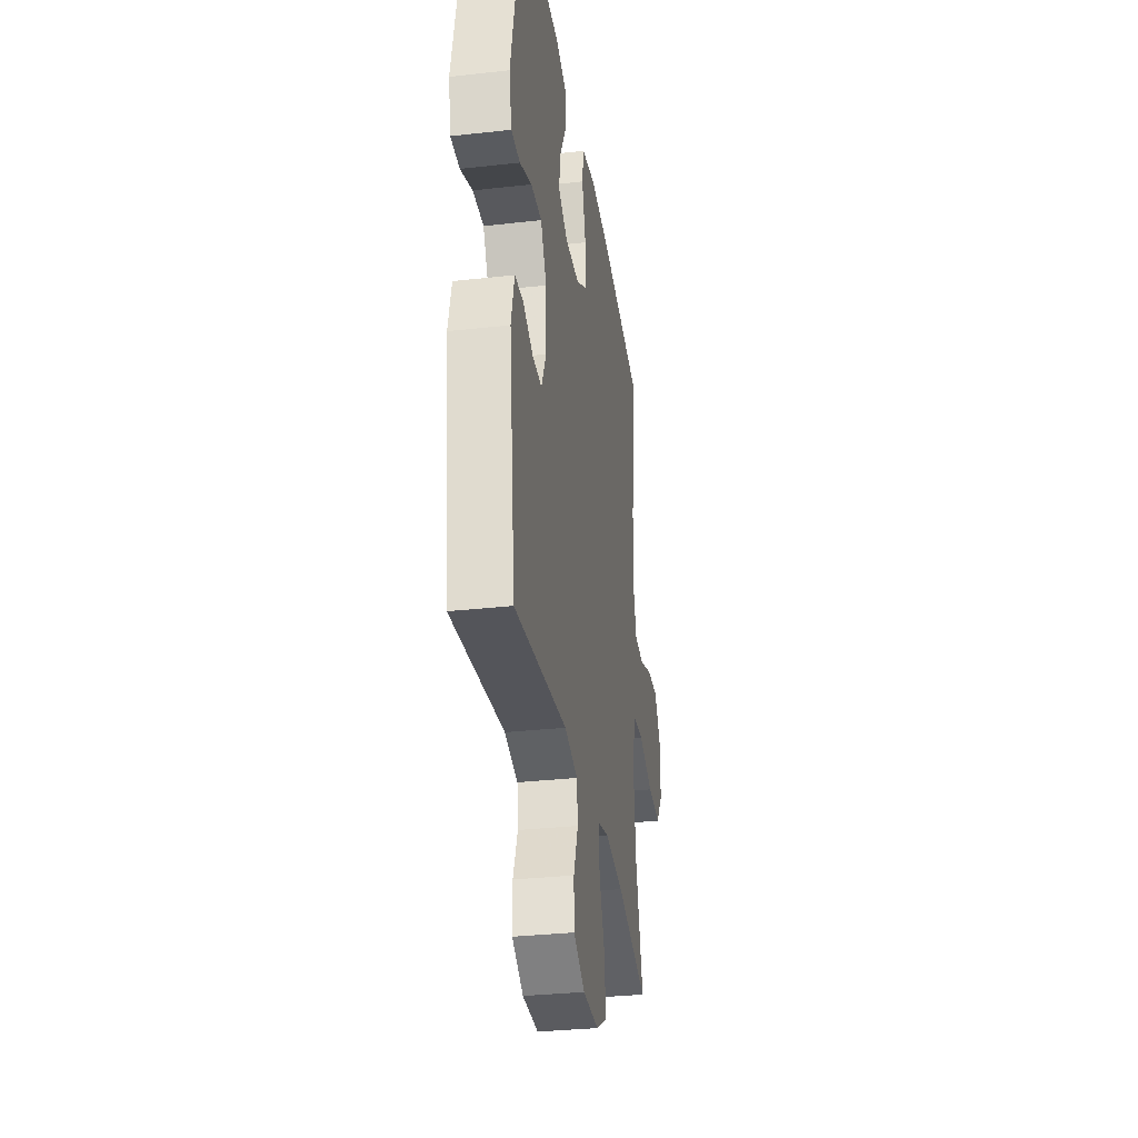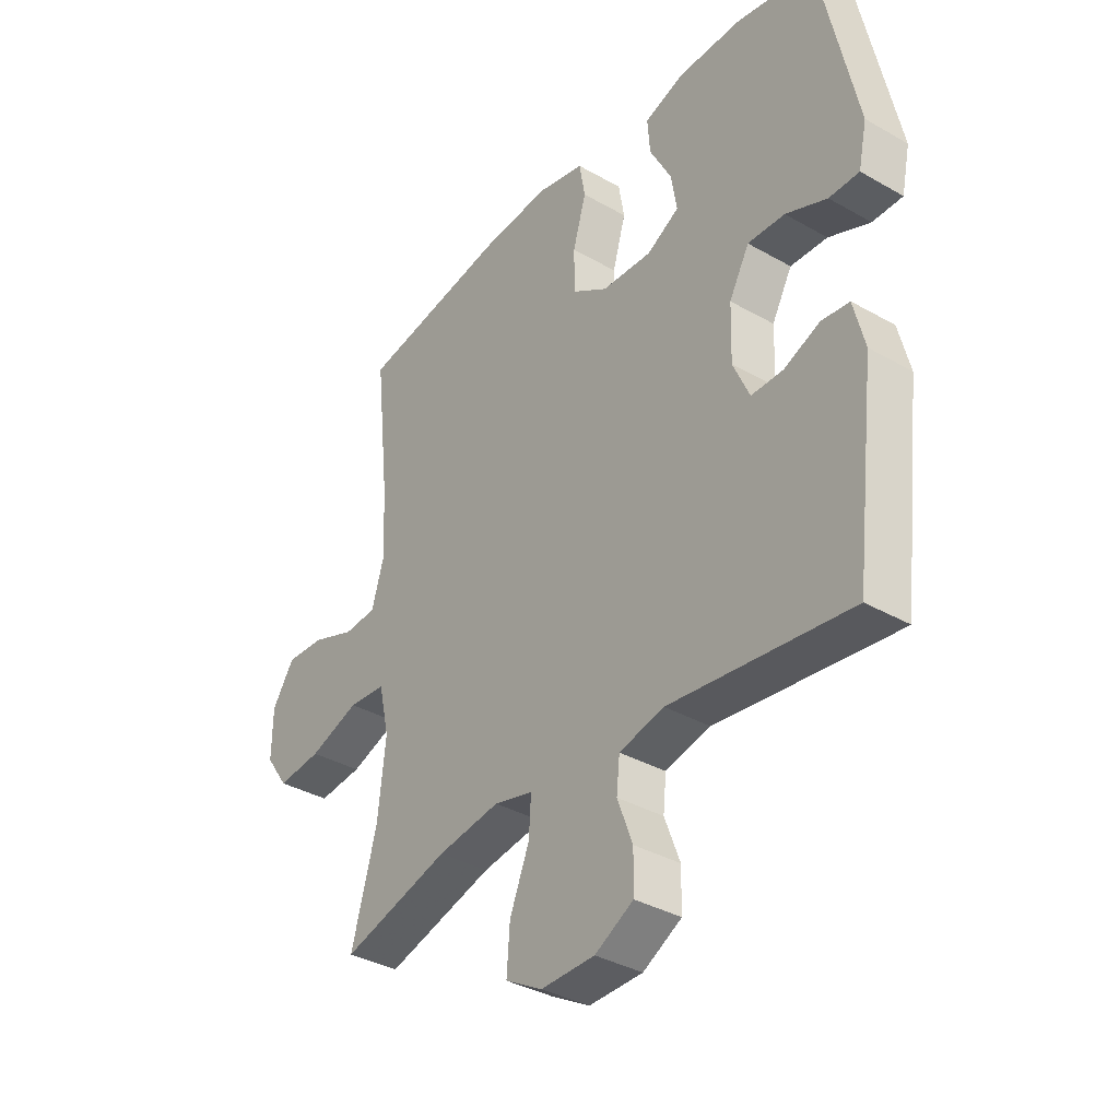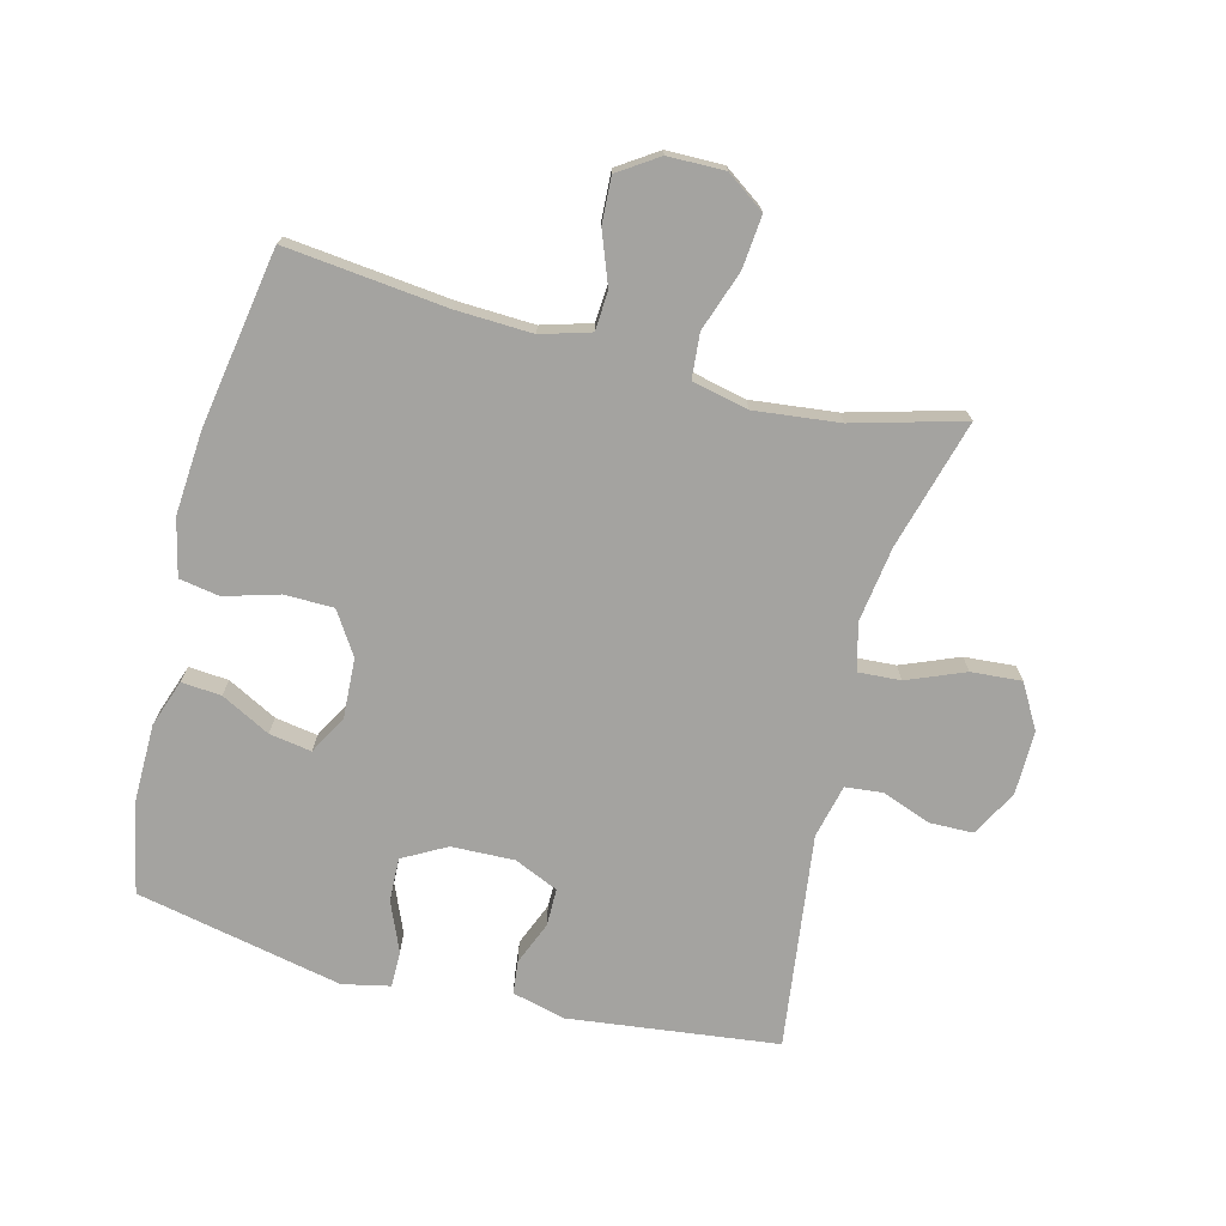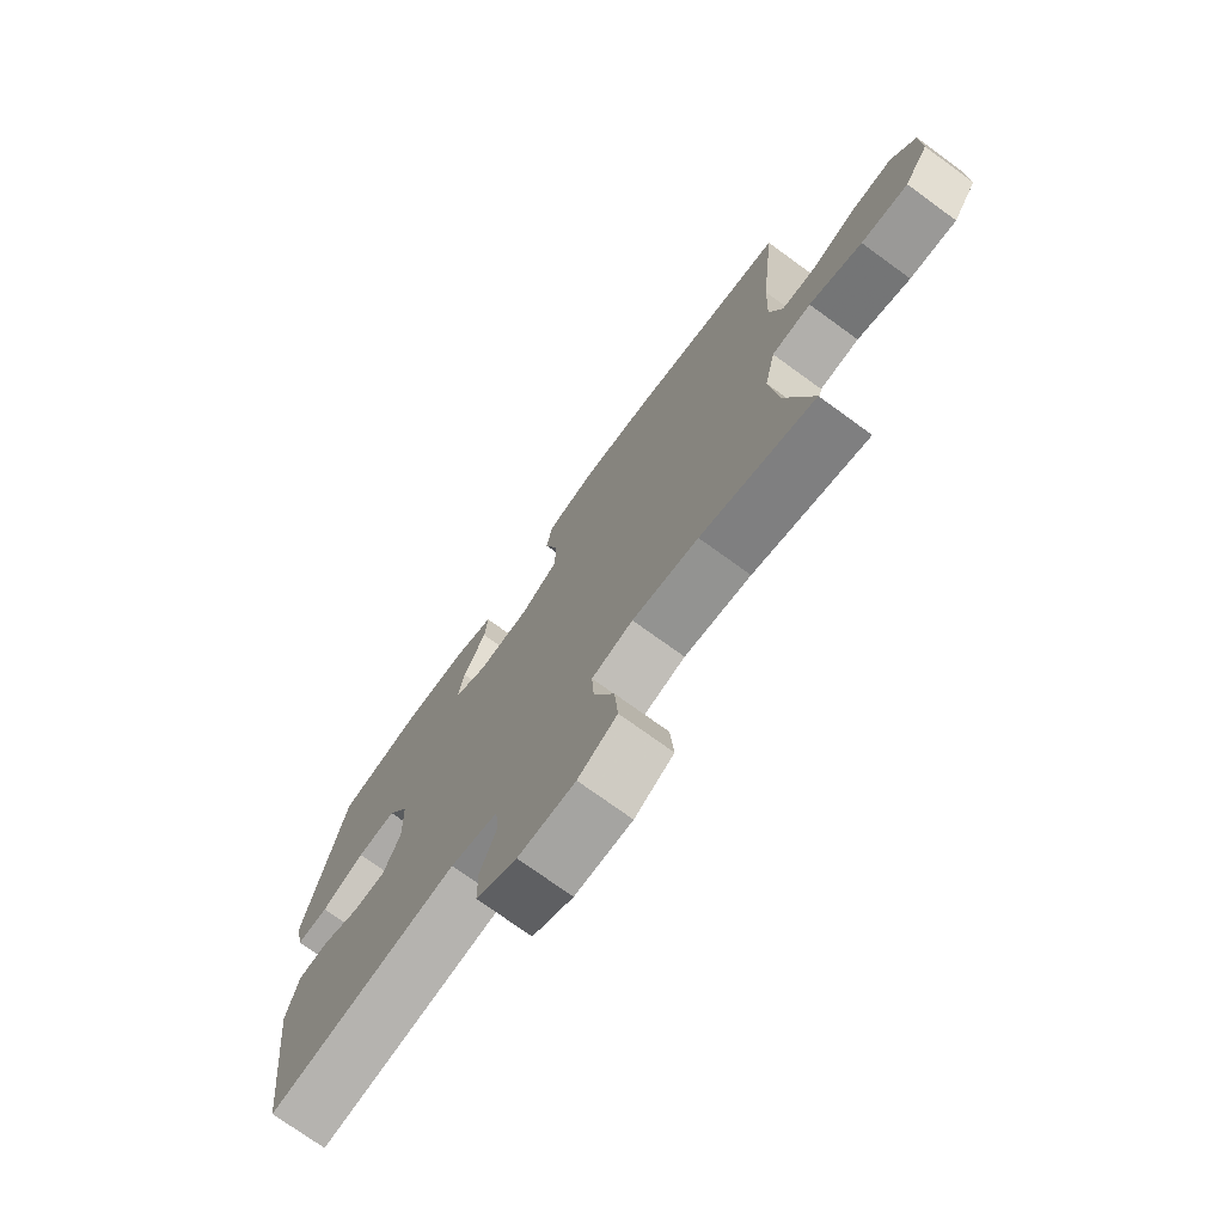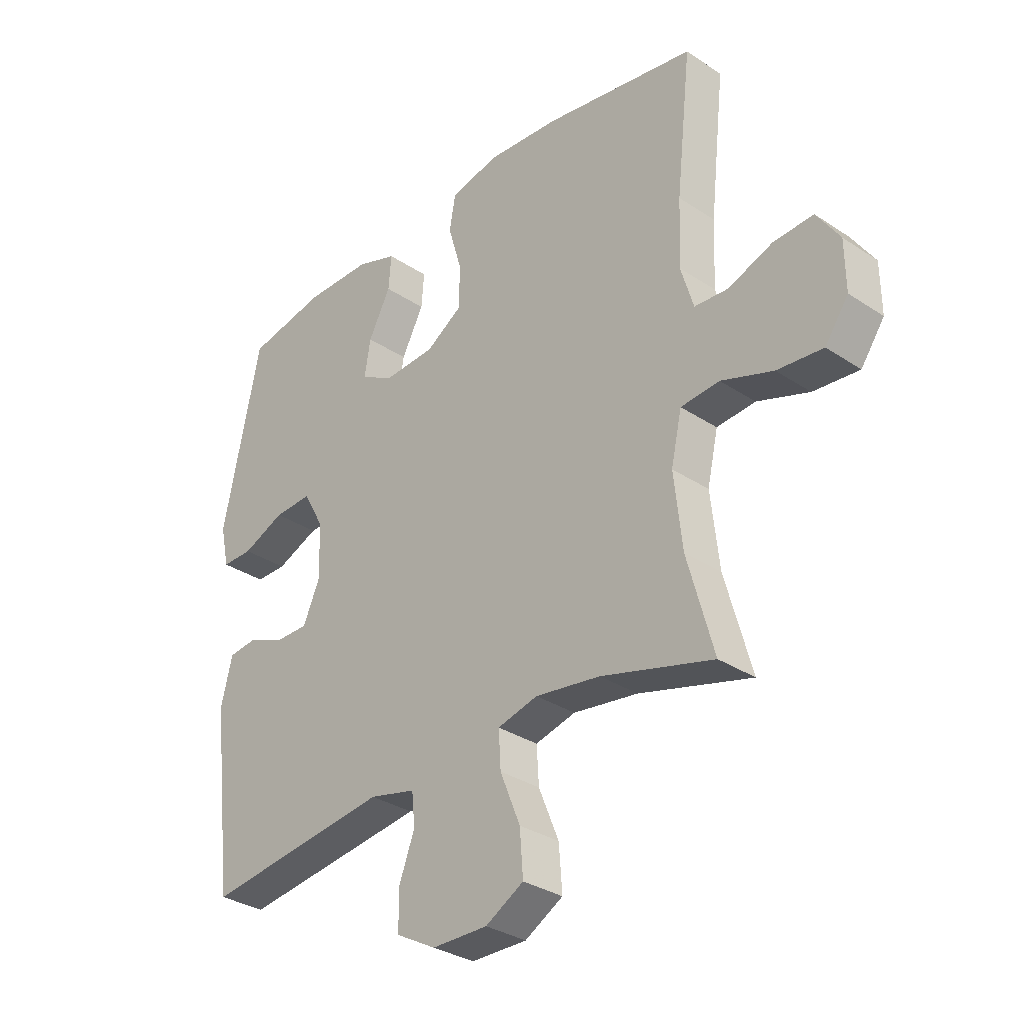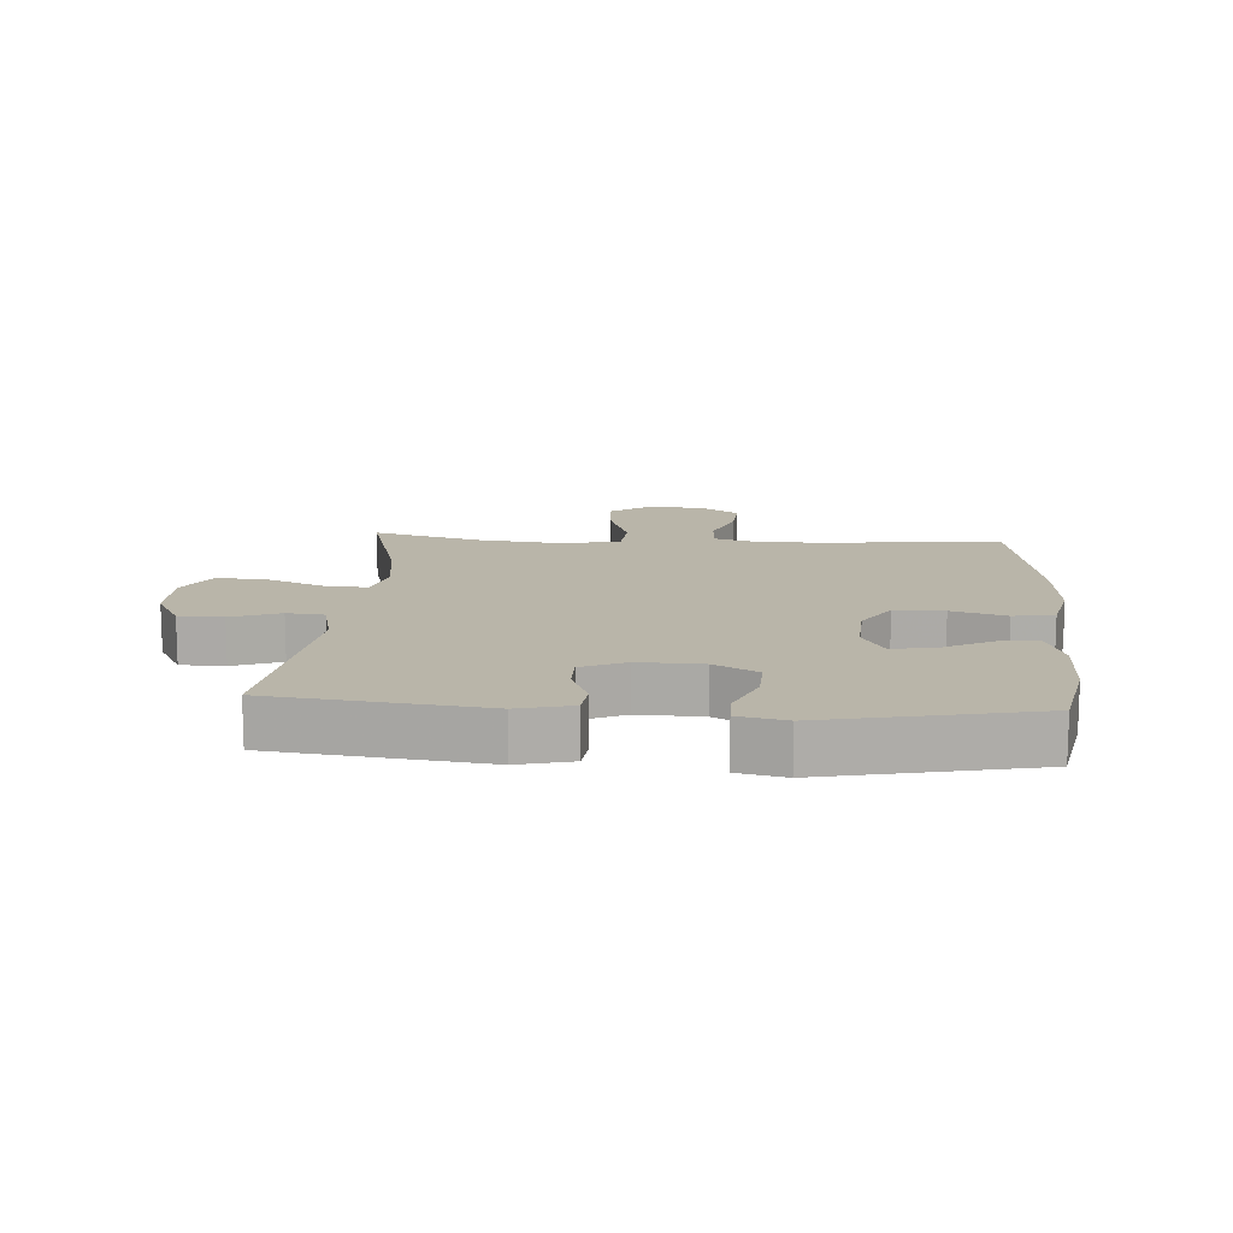
<metadata>
{"format":"obj","ext":"obj","renderer":"f3d","projection":"perspective","resolution":1024,"background":"white","views":[{"elev":-32.3,"azim":-81.1,"up":"+Z"},{"elev":-36.1,"azim":-126.8,"up":"+Z"},{"elev":-72.9,"azim":75.6,"up":"+Y"},{"elev":-73.9,"azim":54.0,"up":"+Z"},{"elev":-32.1,"azim":47.1,"up":"+Z"},{"elev":13.4,"azim":-86.0,"up":"+Y"}]}
</metadata>
<code>
v 0.5 0.07 0.5
v 0.472 0.07 0.245
v 0.467 0.07 0.124
v 0.49 0.07 0.046
v 0.552 0.07 0.042
v 0.634 0.07 0.073
v 0.707 0.07 0.077
v 0.749 0.07 0.014
v 0.75 0.07 -0.076
v 0.707 0.07 -0.137
v 0.623 0.07 -0.129
v 0.528 0.07 -0.096
v 0.457 0.07 -0.102
v 0.437 0.07 -0.191
v 0.452 0.07 -0.326
v 0.5 0.07 -0.5
v 0.295 0.07 -0.443
v 0.176 0.07 -0.426
v 0.102 0.07 -0.445
v 0.106 0.07 -0.512
v 0.143 0.07 -0.603
v 0.149 0.07 -0.683
v 0.079 0.07 -0.723
v -0.023 0.07 -0.722
v -0.096 0.07 -0.682
v -0.097 0.07 -0.612
v -0.068 0.07 -0.535
v -0.074 0.07 -0.476
v -0.159 0.07 -0.456
v -0.5 0.07 -0.5
v -0.54 0.07 -0.169
v -0.519 0.07 -0.084
v -0.466 0.07 -0.078
v -0.398 0.07 -0.106
v -0.338 0.07 -0.106
v -0.307 0.07 -0.036
v -0.31 0.07 0.064
v -0.348 0.07 0.133
v -0.418 0.07 0.13
v -0.496 0.07 0.097
v -0.553 0.07 0.097
v -0.569 0.07 0.172
v -0.5 0.07 0.5
v -0.354 0.07 0.529
v -0.232 0.07 0.528
v -0.157 0.07 0.502
v -0.162 0.07 0.439
v -0.203 0.07 0.361
v -0.214 0.07 0.294
v -0.153 0.07 0.26
v -0.058 0.07 0.265
v 0.009 0.07 0.308
v 0.01 0.07 0.386
v -0.015 0.07 0.472
v -0.004 0.07 0.536
v 0.086 0.07 0.557
v 0.219 0.07 0.547
v 0.5 0 0.5
v 0.472 0 0.245
v 0.467 0 0.124
v 0.49 0 0.046
v 0.552 0 0.042
v 0.634 0 0.073
v 0.707 0 0.077
v 0.749 0 0.014
v 0.75 0 -0.076
v 0.707 0 -0.137
v 0.623 0 -0.129
v 0.528 0 -0.096
v 0.457 0 -0.102
v 0.437 0 -0.191
v 0.452 0 -0.326
v 0.5 0 -0.5
v 0.295 0 -0.443
v 0.176 0 -0.426
v 0.102 0 -0.445
v 0.106 0 -0.512
v 0.143 0 -0.603
v 0.149 0 -0.683
v 0.079 0 -0.723
v -0.023 0 -0.722
v -0.096 0 -0.682
v -0.097 0 -0.612
v -0.068 0 -0.535
v -0.074 0 -0.476
v -0.159 0 -0.456
v -0.5 0 -0.5
v -0.54 0 -0.169
v -0.519 0 -0.084
v -0.466 0 -0.078
v -0.398 0 -0.106
v -0.338 0 -0.106
v -0.307 0 -0.036
v -0.31 0 0.064
v -0.348 0 0.133
v -0.418 0 0.13
v -0.496 0 0.097
v -0.553 0 0.097
v -0.569 0 0.172
v -0.5 0 0.5
v -0.354 0 0.529
v -0.232 0 0.528
v -0.157 0 0.502
v -0.162 0 0.439
v -0.203 0 0.361
v -0.214 0 0.294
v -0.153 0 0.26
v -0.058 0 0.265
v 0.009 0 0.308
v 0.01 0 0.386
v -0.015 0 0.472
v -0.004 0 0.536
v 0.086 0 0.557
v 0.219 0 0.547
f 57 1 2
f 56 57 2
f 55 56 2
f 54 55 2
f 53 54 2
f 52 53 2 3
f 51 52 3 4
f 50 51 4
f 46 47 48
f 45 46 48
f 44 45 48
f 43 44 48
f 42 43 48
f 41 42 48
f 40 41 48
f 39 40 48
f 38 39 48 49
f 37 38 49 50
f 32 33 34
f 31 32 34
f 30 31 34
f 29 30 34
f 28 29 34 35
f 25 26 27
f 24 25 27
f 23 24 27
f 22 23 27
f 21 22 27
f 20 21 27
f 19 20 27 28
f 28 35 36
f 19 28 36
f 18 19 36
f 15 16 17
f 36 37 50
f 18 36 50
f 17 18 50
f 15 17 50
f 14 15 50
f 10 11 12
f 9 10 12
f 8 9 12
f 7 8 12
f 6 7 12
f 5 6 12
f 13 14 50 4
f 4 5 12 13
f 59 58 114
f 59 114 113
f 59 113 112
f 59 112 111
f 59 111 110
f 60 59 110 109
f 61 60 109 108
f 61 108 107
f 105 104 103
f 105 103 102
f 105 102 101
f 105 101 100
f 105 100 99
f 105 99 98
f 105 98 97
f 105 97 96
f 106 105 96 95
f 107 106 95 94
f 91 90 89
f 91 89 88
f 91 88 87
f 91 87 86
f 92 91 86 85
f 84 83 82
f 84 82 81
f 84 81 80
f 84 80 79
f 84 79 78
f 84 78 77
f 85 84 77 76
f 93 92 85
f 93 85 76
f 93 76 75
f 74 73 72
f 107 94 93
f 107 93 75
f 107 75 74
f 107 74 72
f 107 72 71
f 69 68 67
f 69 67 66
f 69 66 65
f 69 65 64
f 69 64 63
f 69 63 62
f 61 107 71 70
f 70 69 62 61
f 1 58 59 2
f 2 59 60 3
f 3 60 61 4
f 4 61 62 5
f 5 62 63 6
f 6 63 64 7
f 7 64 65 8
f 8 65 66 9
f 9 66 67 10
f 10 67 68 11
f 11 68 69 12
f 12 69 70 13
f 13 70 71 14
f 14 71 72 15
f 15 72 73 16
f 16 73 74 17
f 17 74 75 18
f 18 75 76 19
f 19 76 77 20
f 20 77 78 21
f 21 78 79 22
f 22 79 80 23
f 23 80 81 24
f 24 81 82 25
f 25 82 83 26
f 26 83 84 27
f 27 84 85 28
f 28 85 86 29
f 29 86 87 30
f 30 87 88 31
f 31 88 89 32
f 32 89 90 33
f 33 90 91 34
f 34 91 92 35
f 35 92 93 36
f 36 93 94 37
f 37 94 95 38
f 38 95 96 39
f 39 96 97 40
f 40 97 98 41
f 41 98 99 42
f 42 99 100 43
f 43 100 101 44
f 44 101 102 45
f 45 102 103 46
f 46 103 104 47
f 47 104 105 48
f 48 105 106 49
f 49 106 107 50
f 50 107 108 51
f 51 108 109 52
f 52 109 110 53
f 53 110 111 54
f 54 111 112 55
f 55 112 113 56
f 56 113 114 57
f 57 114 58 1

</code>
